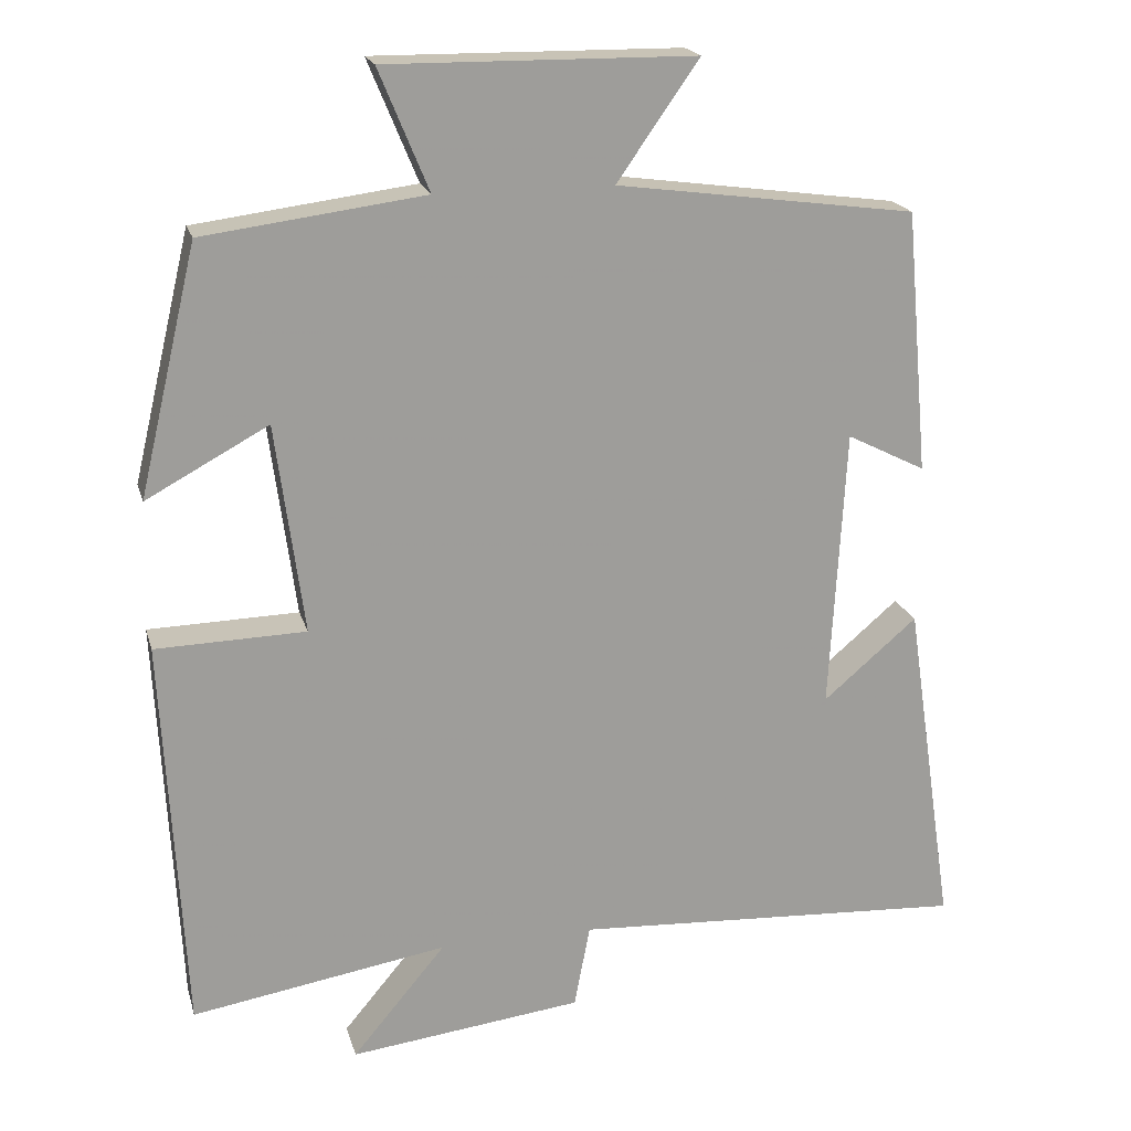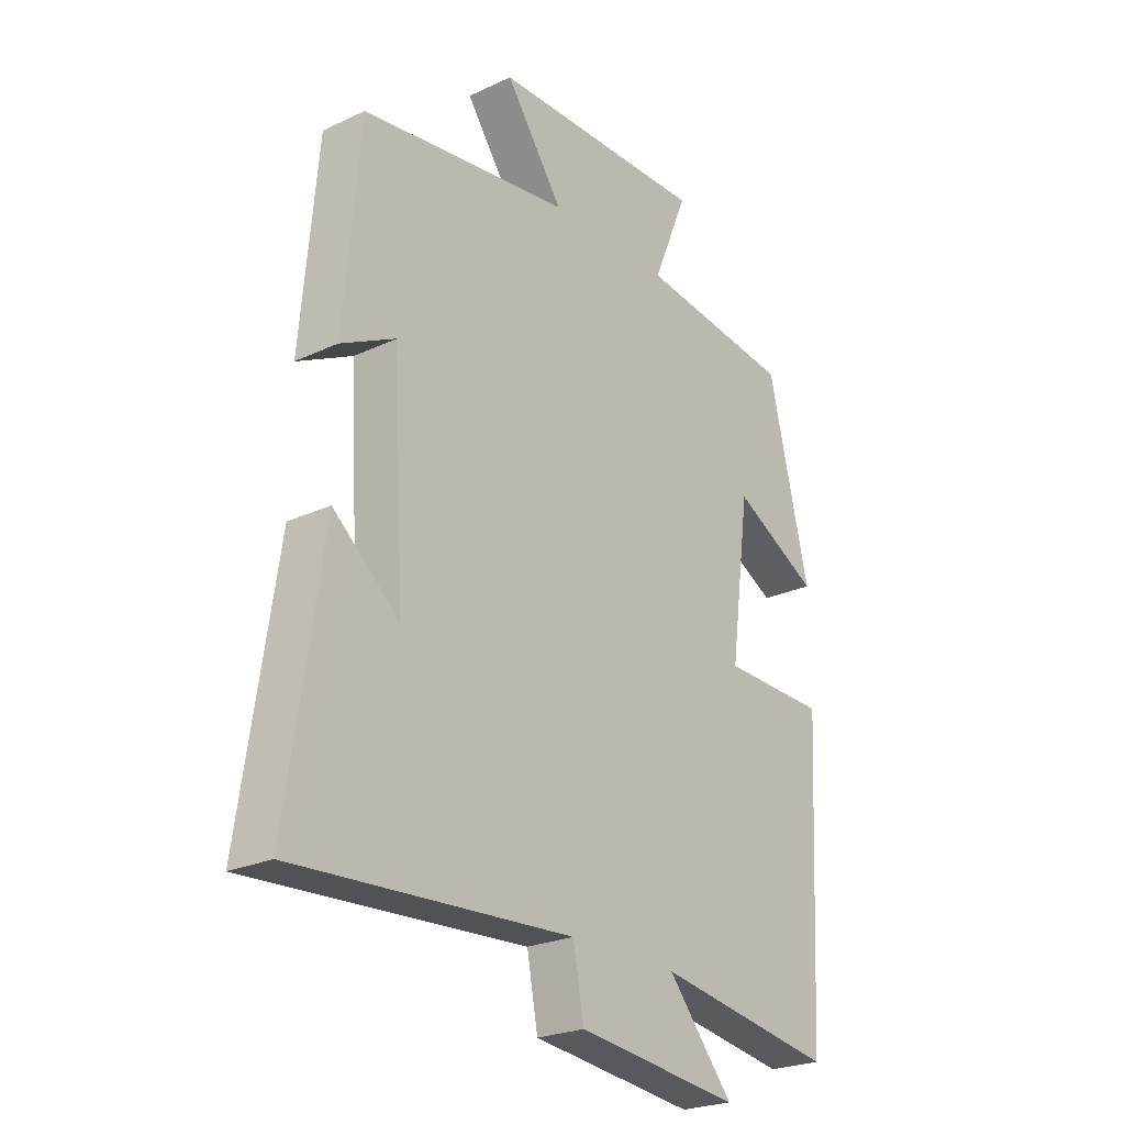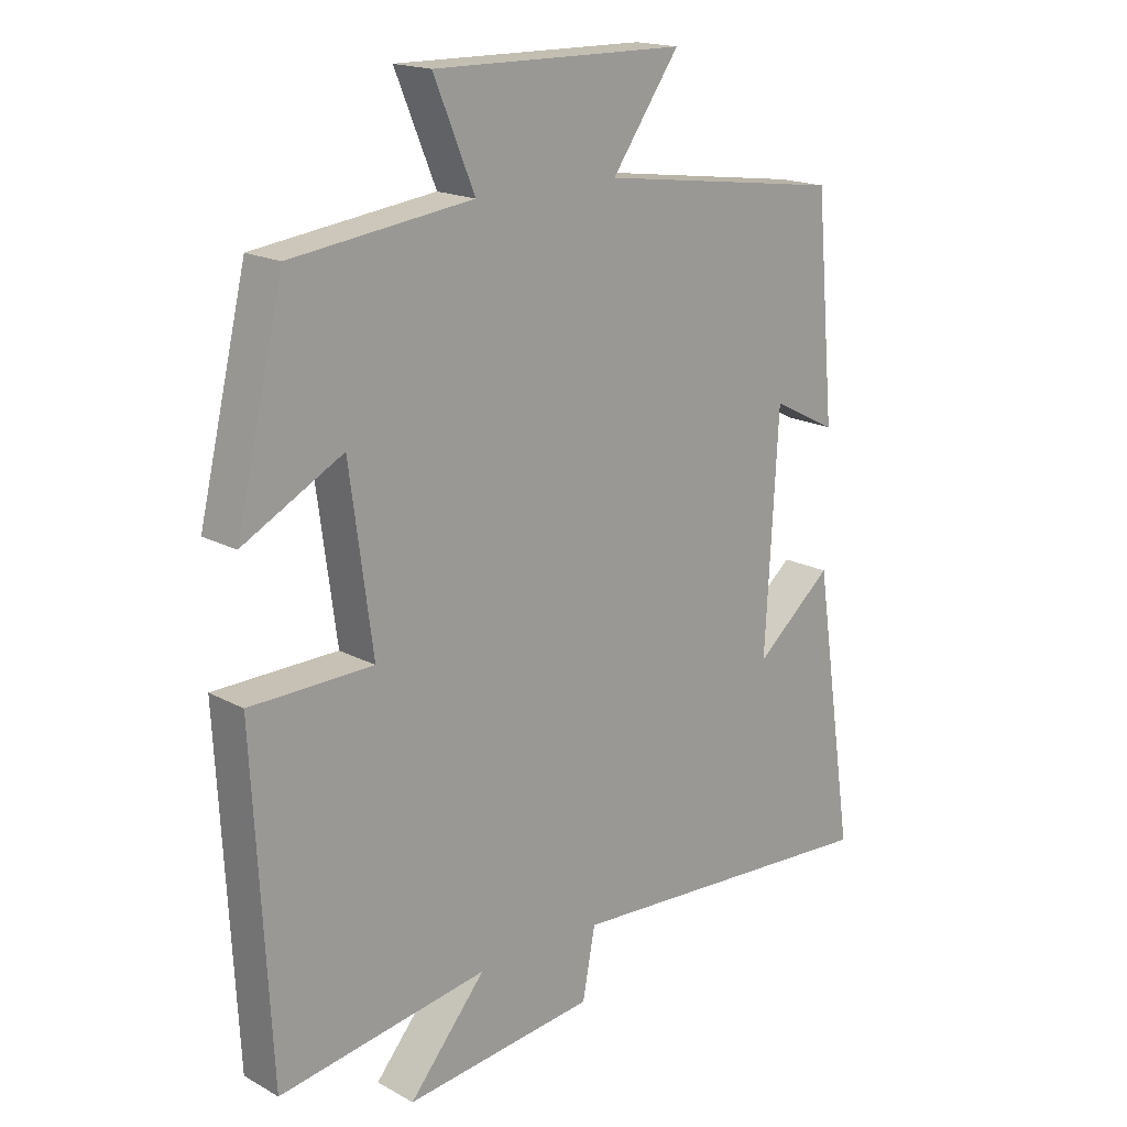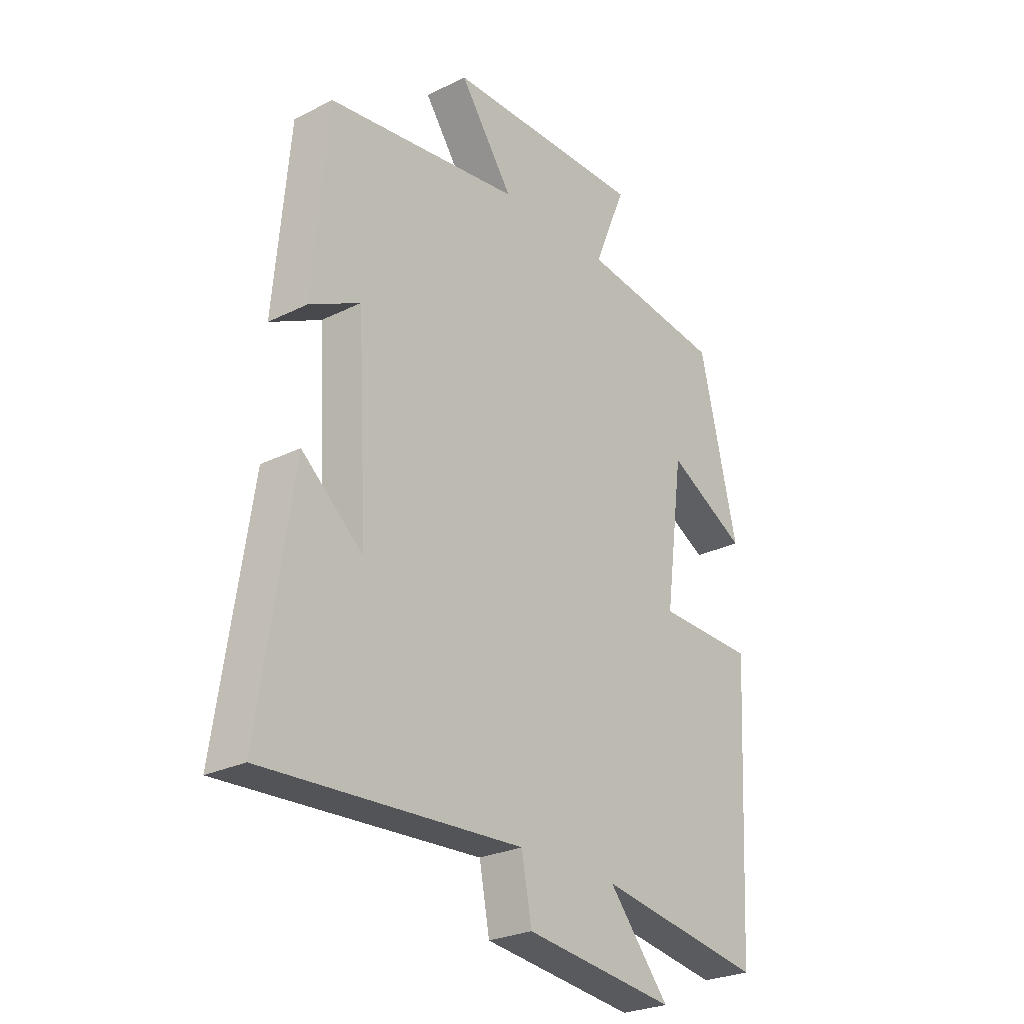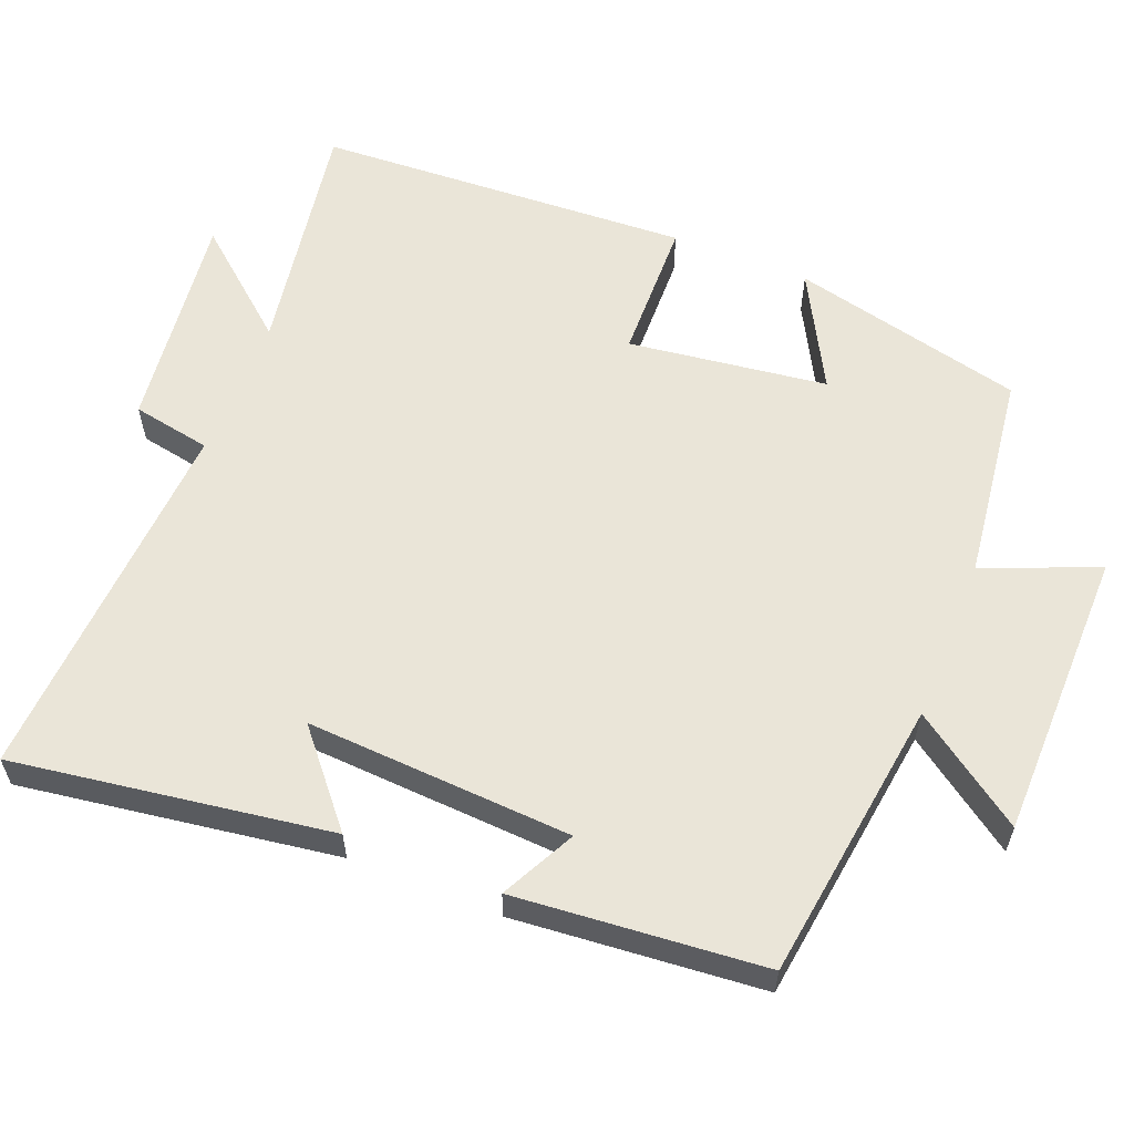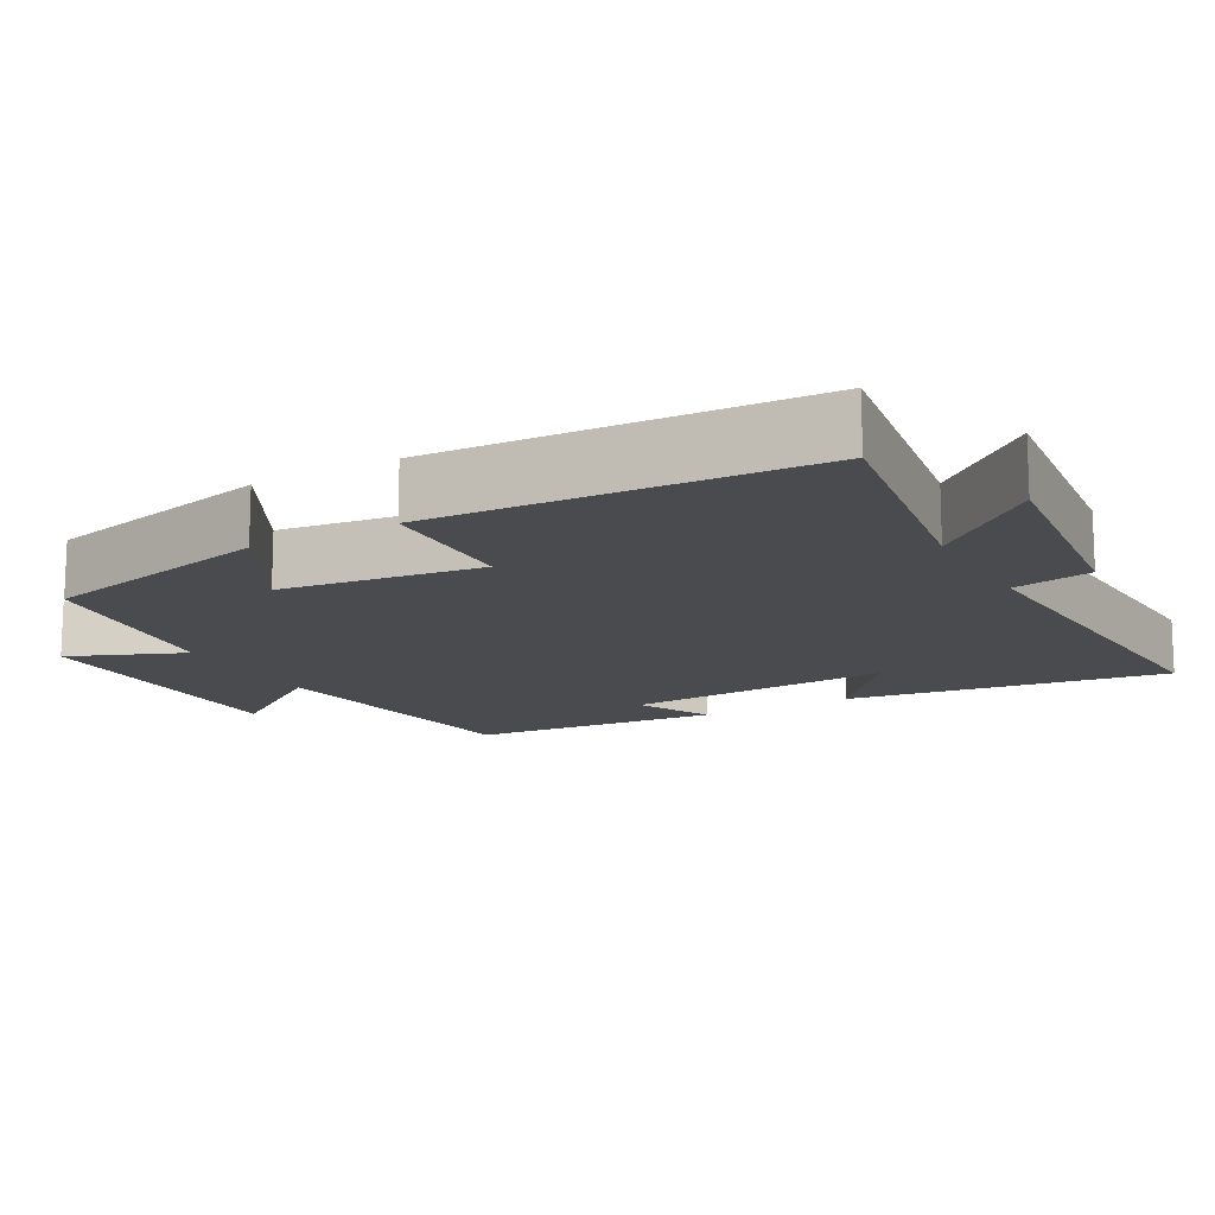
<metadata>
{"format":"obj","ext":"obj","renderer":"f3d","projection":"perspective","resolution":1024,"background":"white","views":[{"elev":19.5,"azim":165.6,"up":"+Z"},{"elev":-24.1,"azim":-52.0,"up":"+Z"},{"elev":17.7,"azim":137.0,"up":"+Z"},{"elev":-26.3,"azim":-51.8,"up":"+Z"},{"elev":59.1,"azim":-68.2,"up":"+Y"},{"elev":-14.3,"azim":119.2,"up":"+Y"}]}
</metadata>
<code>
v 0.425 0.07 0.463
v 0.5 0.07 0.146
v 0.343 0.07 0.231
v 0.307 0.07 -0.039
v 0.5 0.07 -0.044
v 0.473 0.07 -0.554
v 0.144 0.07 -0.5
v 0.264 0.07 -0.643
v -0.036 0.07 -0.607
v -0.056 0.07 -0.5
v -0.564 0.07 -0.529
v -0.5 0.07 -0.098
v -0.379 0.07 -0.201
v -0.399 0.07 0.161
v -0.5 0.07 0.11
v -0.47 0.07 0.448
v -0.085 0.07 0.5
v -0.191 0.07 0.651
v 0.205 0.07 0.655
v 0.141 0.07 0.5
v 0.425 0 0.463
v 0.5 0 0.146
v 0.343 0 0.231
v 0.307 0 -0.039
v 0.5 0 -0.044
v 0.473 0 -0.554
v 0.144 0 -0.5
v 0.264 0 -0.643
v -0.036 0 -0.607
v -0.056 0 -0.5
v -0.564 0 -0.529
v -0.5 0 -0.098
v -0.379 0 -0.201
v -0.399 0 0.161
v -0.5 0 0.11
v -0.47 0 0.448
v -0.085 0 0.5
v -0.191 0 0.651
v 0.205 0 0.655
v 0.141 0 0.5
f 17 18 19 20
f 16 17 20
f 15 16 20
f 14 15 20
f 13 14 20 1
f 10 11 12 13
f 10 13 1
f 7 8 9 10
f 4 5 6 7
f 3 4 7 10
f 1 2 3
f 1 3 10
f 40 39 38 37
f 40 37 36
f 40 36 35
f 40 35 34
f 21 40 34 33
f 33 32 31 30
f 21 33 30
f 30 29 28 27
f 27 26 25 24
f 30 27 24 23
f 23 22 21
f 30 23 21
f 1 21 22 2
f 2 22 23 3
f 3 23 24 4
f 4 24 25 5
f 5 25 26 6
f 6 26 27 7
f 7 27 28 8
f 8 28 29 9
f 9 29 30 10
f 10 30 31 11
f 11 31 32 12
f 12 32 33 13
f 13 33 34 14
f 14 34 35 15
f 15 35 36 16
f 16 36 37 17
f 17 37 38 18
f 18 38 39 19
f 19 39 40 20
f 20 40 21 1

</code>
